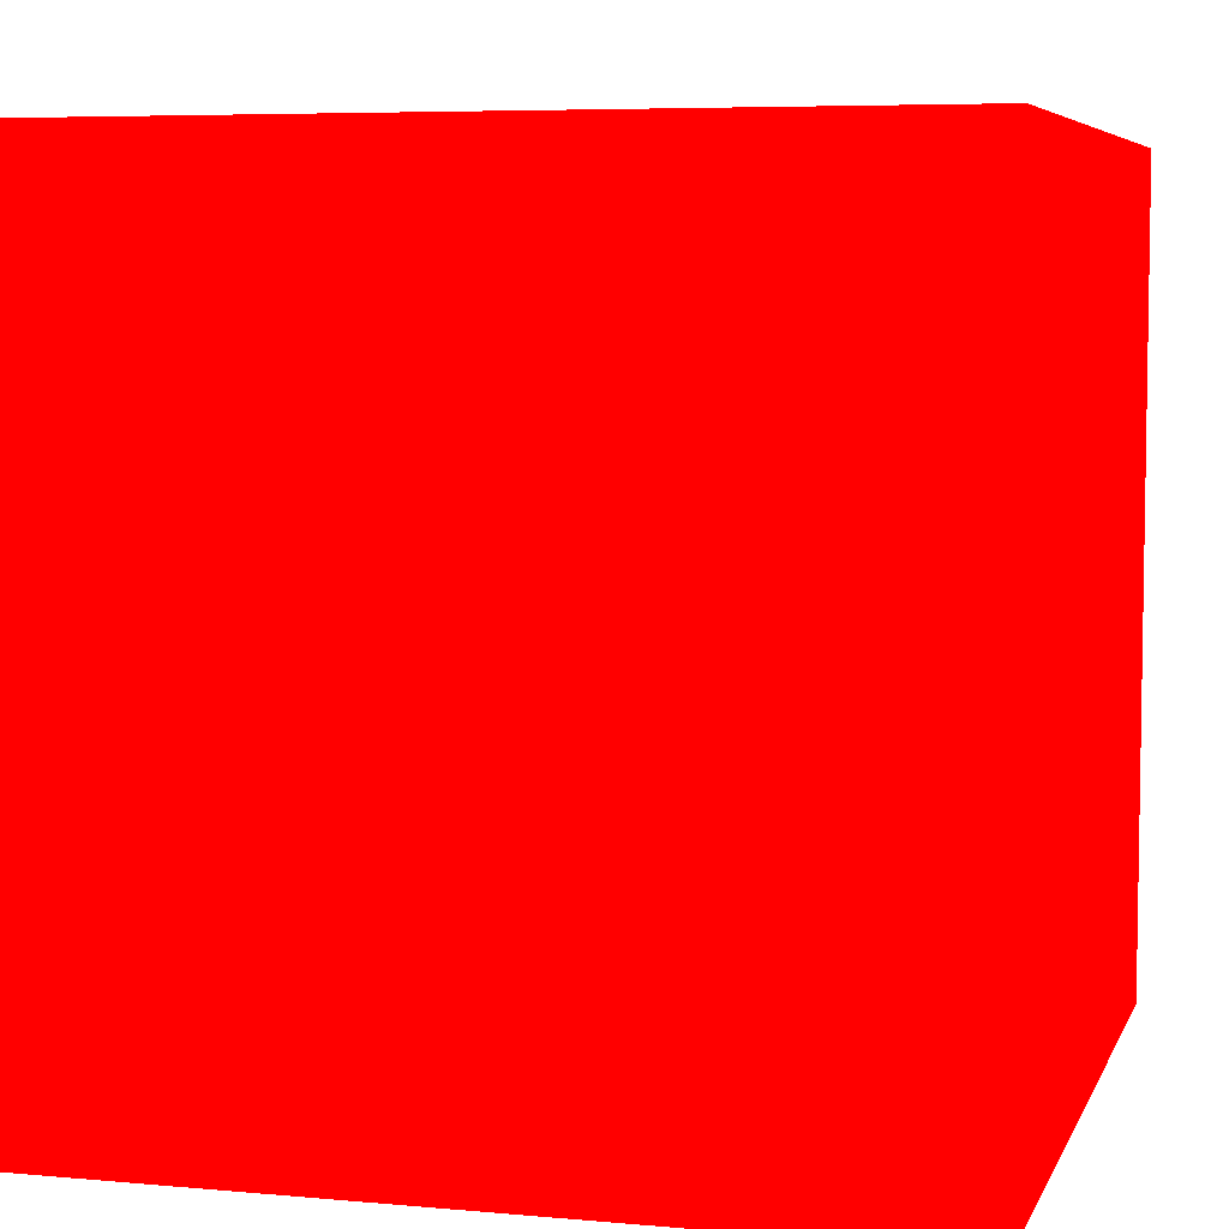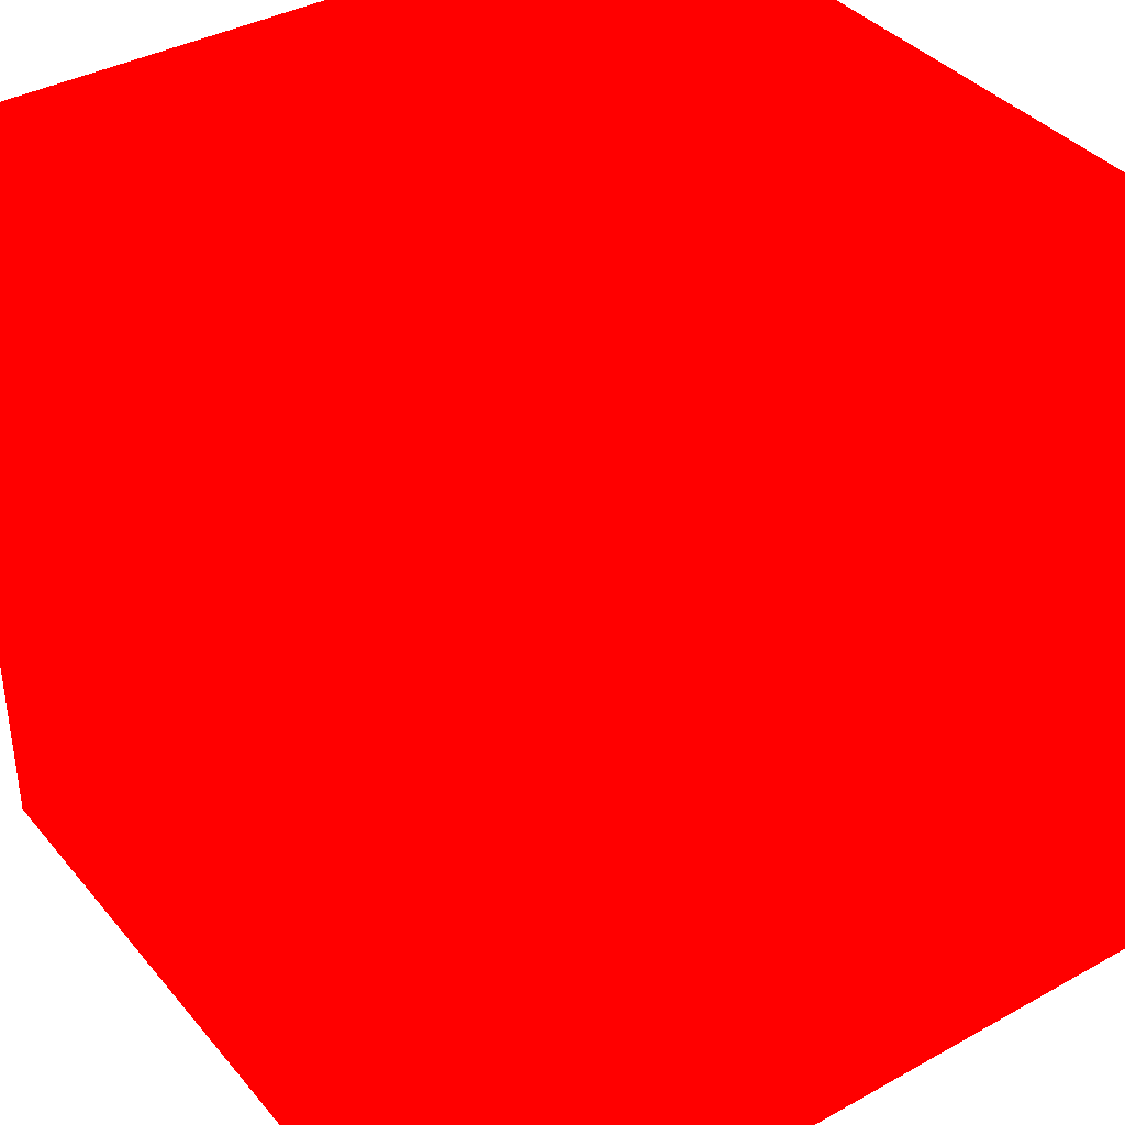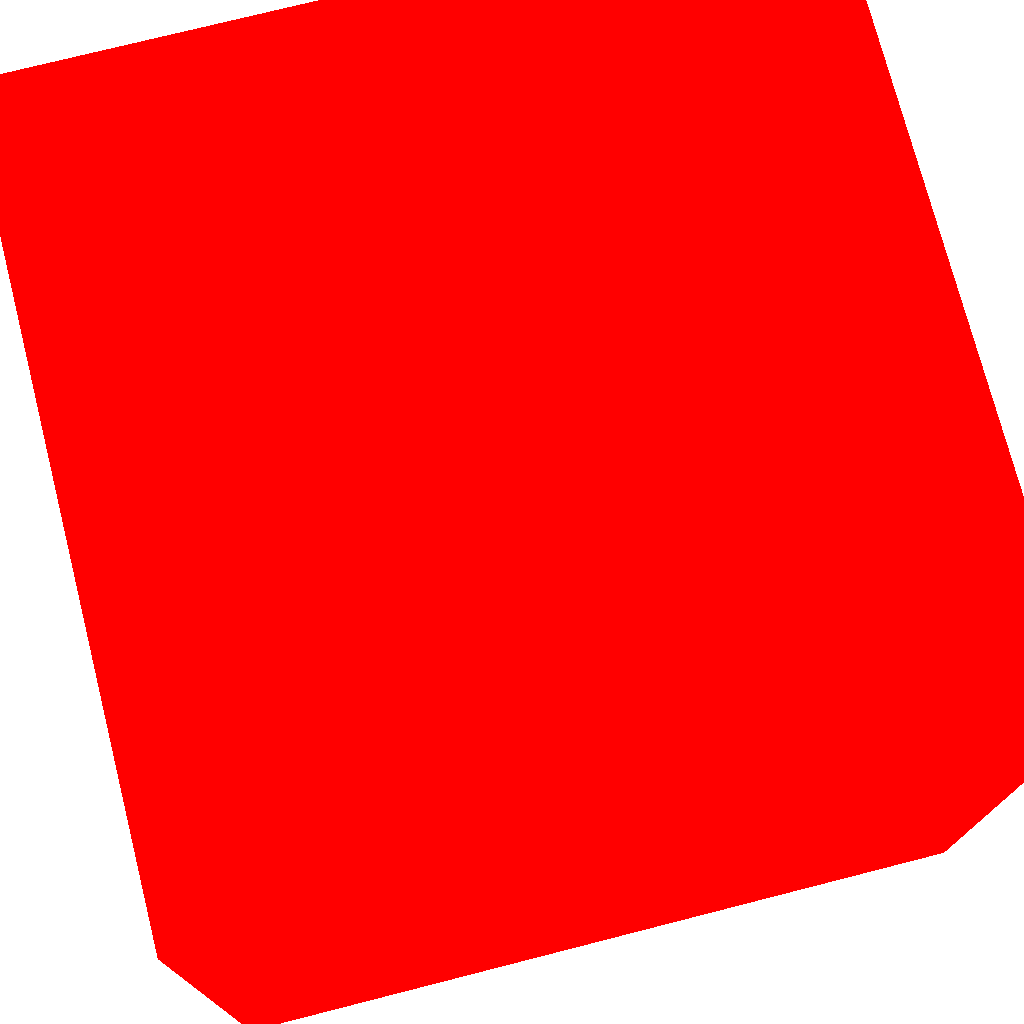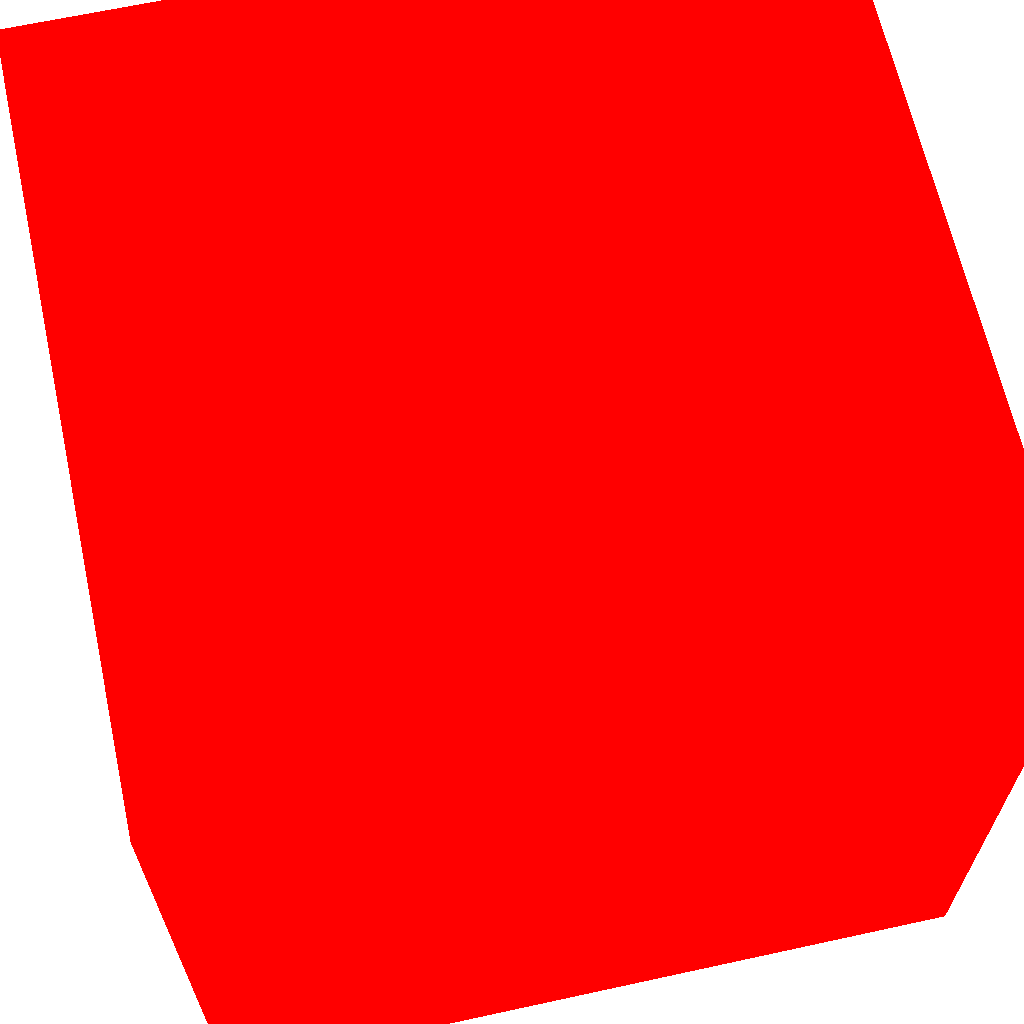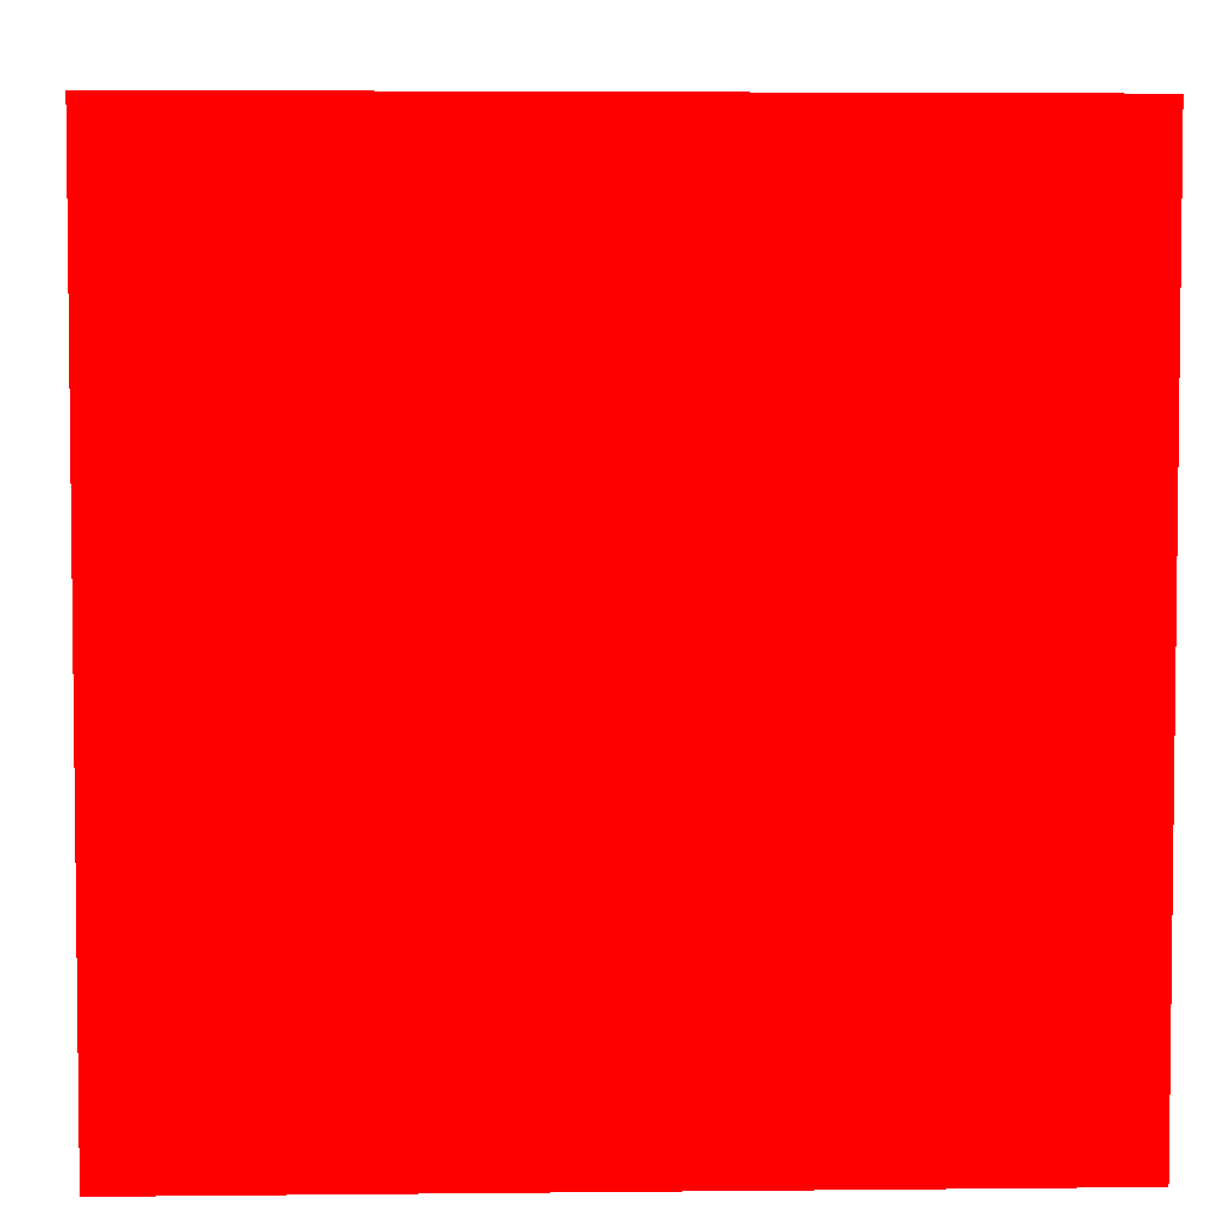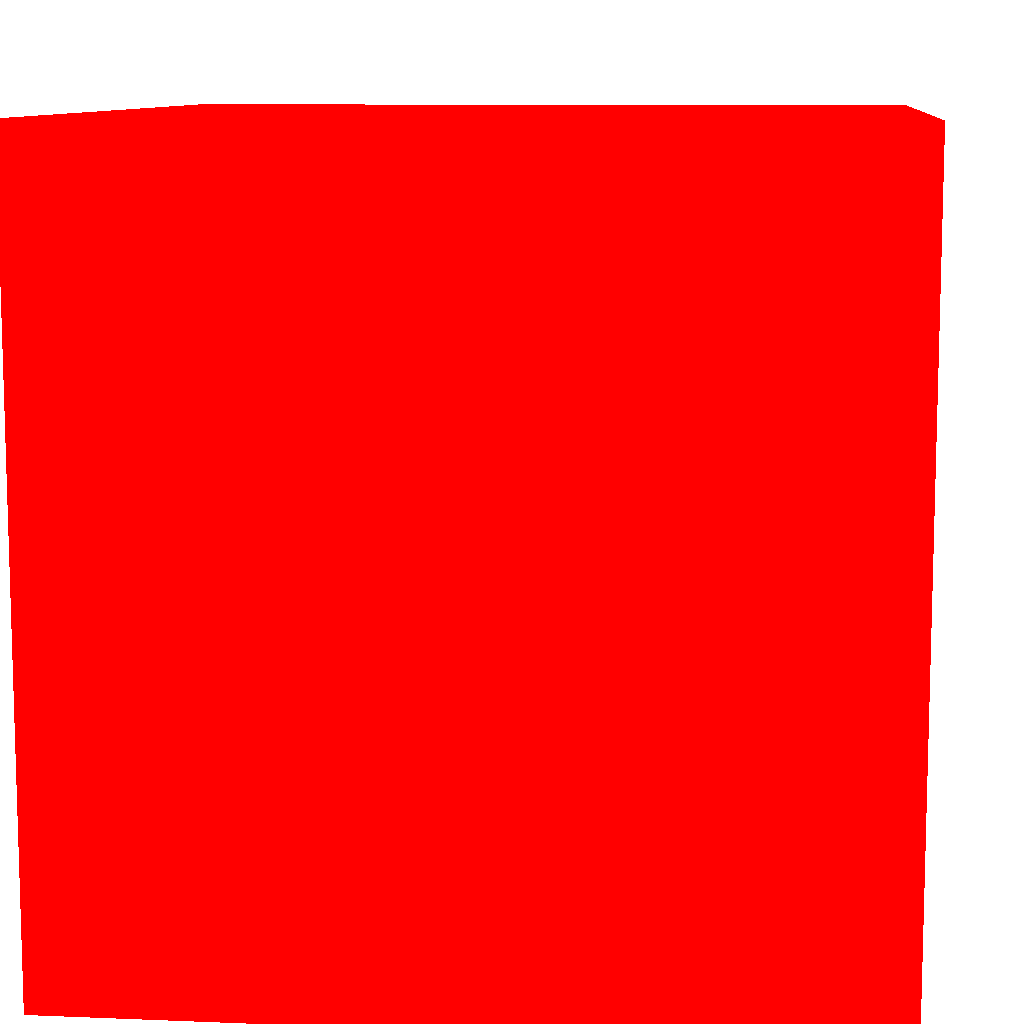
<metadata>
{"format":"obj","ext":"obj","renderer":"f3d","projection":"perspective","resolution":1024,"background":"white","views":[{"elev":6.1,"azim":-74.5,"up":"+Z"},{"elev":38.1,"azim":144.9,"up":"+Z"},{"elev":74.8,"azim":-104.3,"up":"+Y"},{"elev":65.1,"azim":-102.4,"up":"+Z"},{"elev":4.2,"azim":-92.0,"up":"+Z"},{"elev":9.6,"azim":-83.9,"up":"+Y"}]}
</metadata>
<code>
v 0.8543 0.2167 -0.08516 1 0 0
v 0.8693 0.2167 -0.08516 1 0 0
v 0.8543 0.2167 -0.07016 1 0 0
v 0.8693 0.2167 -0.07016 1 0 0
v 0.8543 0.2317 -0.08516 1 0 0
v 0.8693 0.2317 -0.08516 1 0 0
v 0.8543 0.2317 -0.07016 1 0 0
v 0.8693 0.2317 -0.07016 1 0 0
f 5 8 6
f 5 7 8
f 1 3 5
f 3 7 5
f 1 2 3
f 2 4 3
f 2 6 8
f 2 8 4
f 3 4 8
f 3 8 7
f 1 5 2
f 2 5 6

</code>
